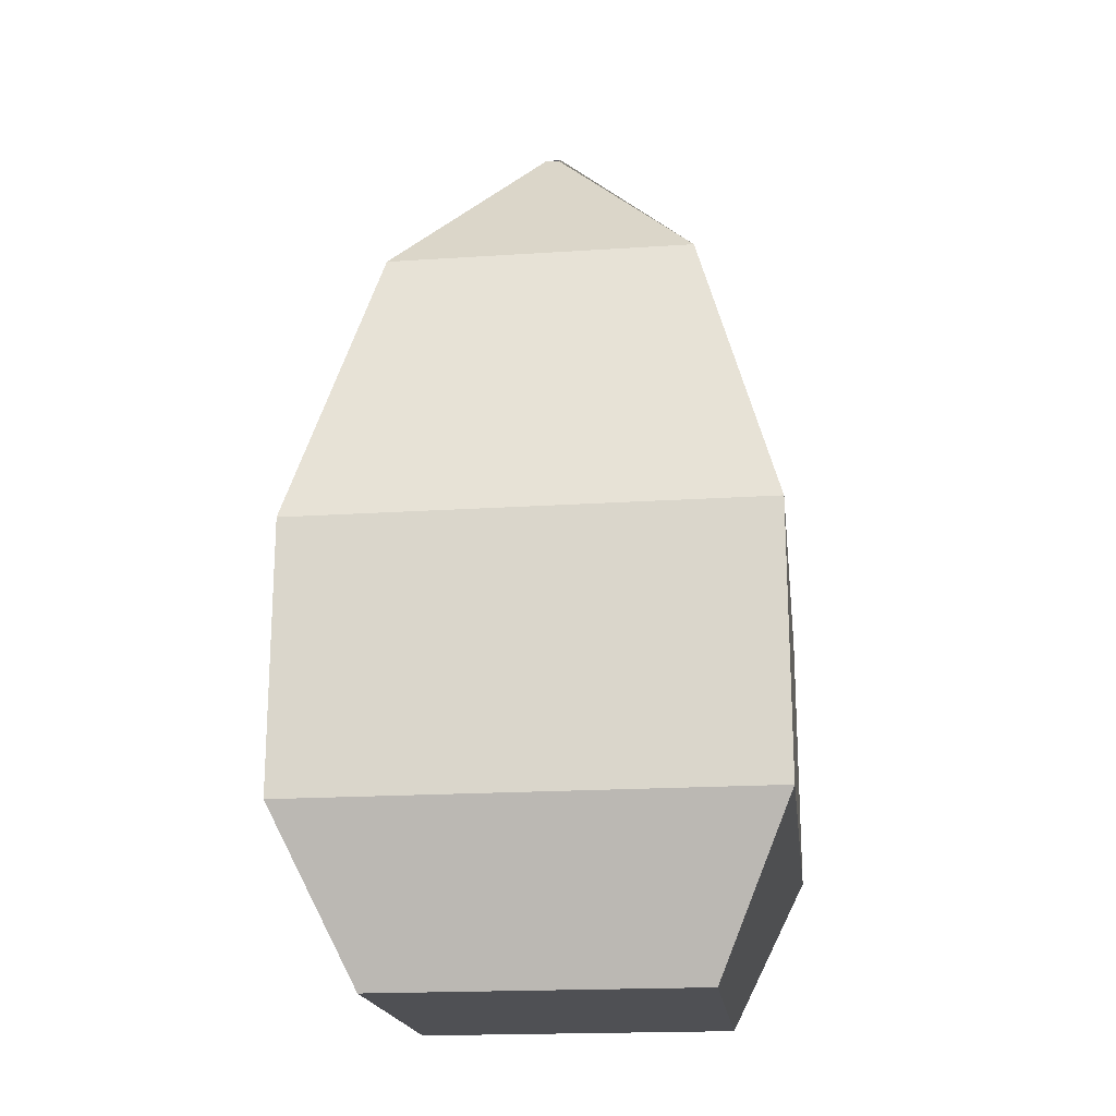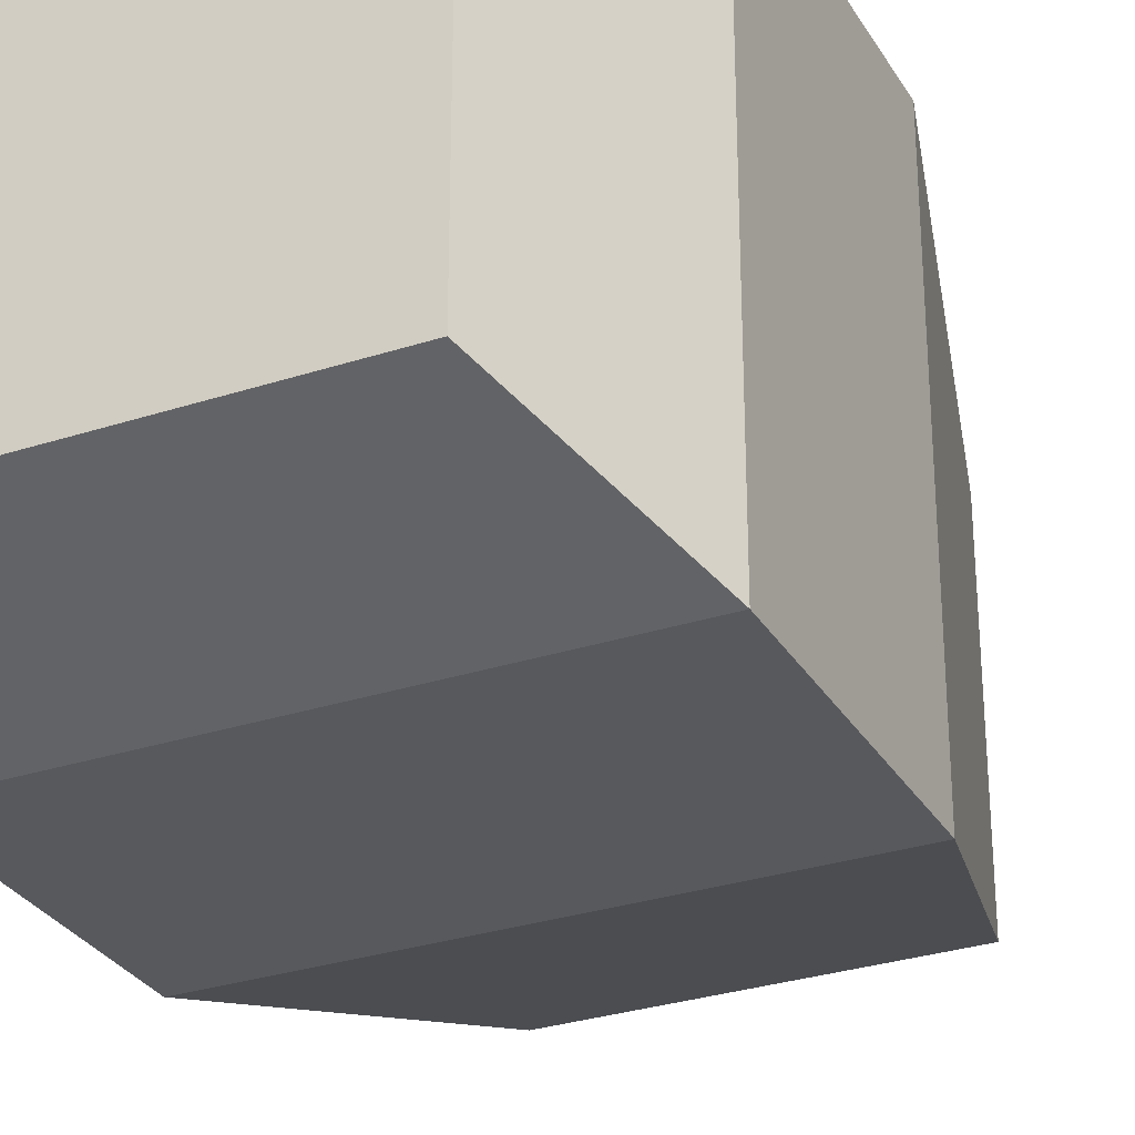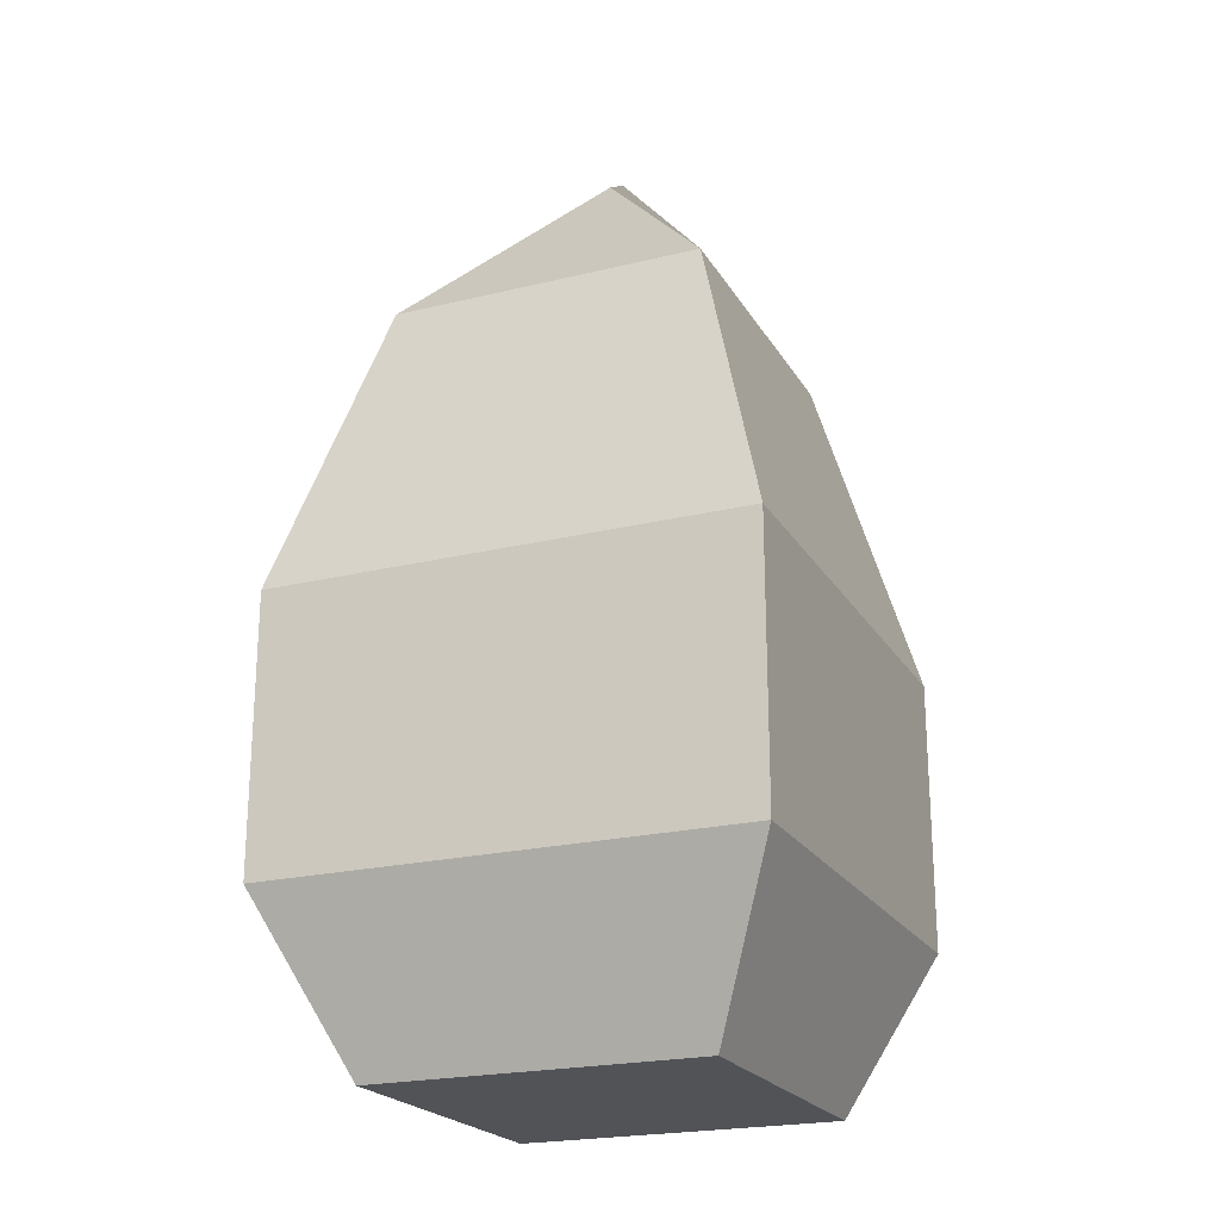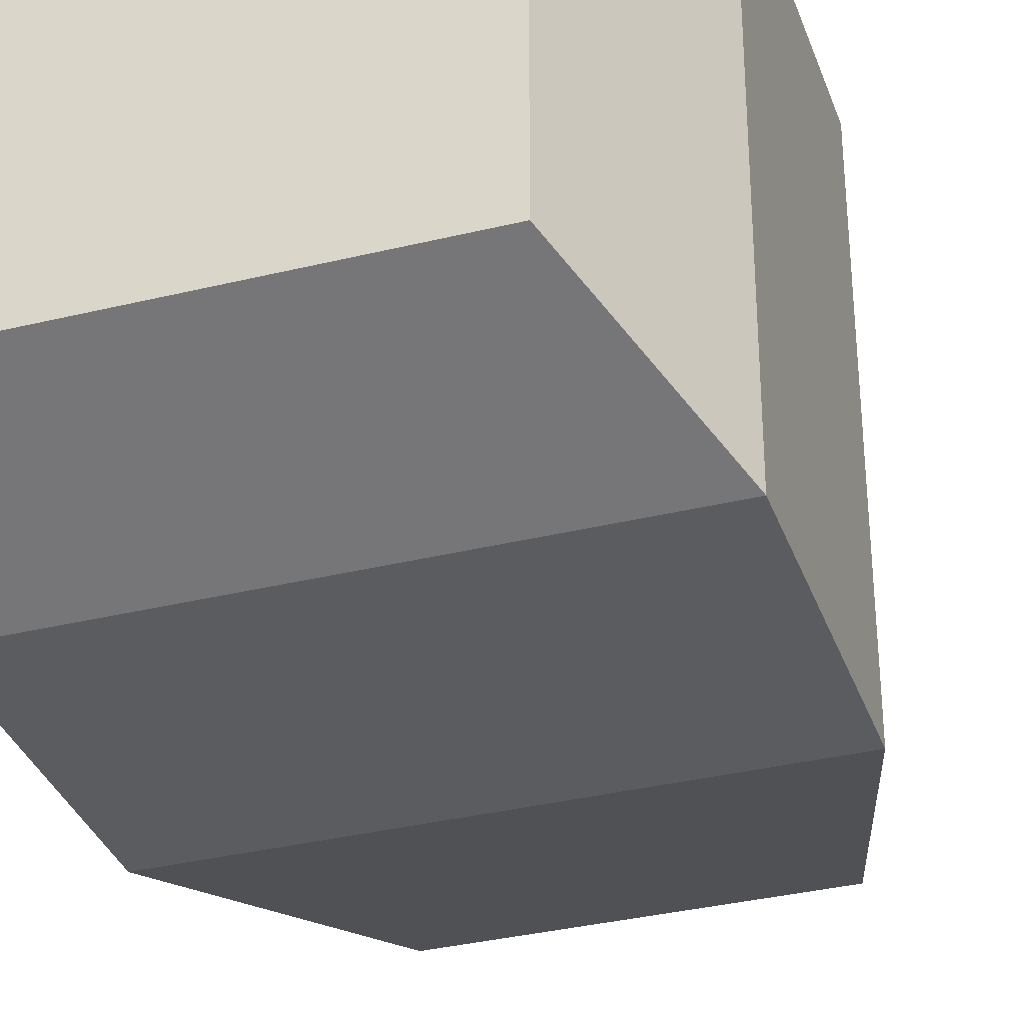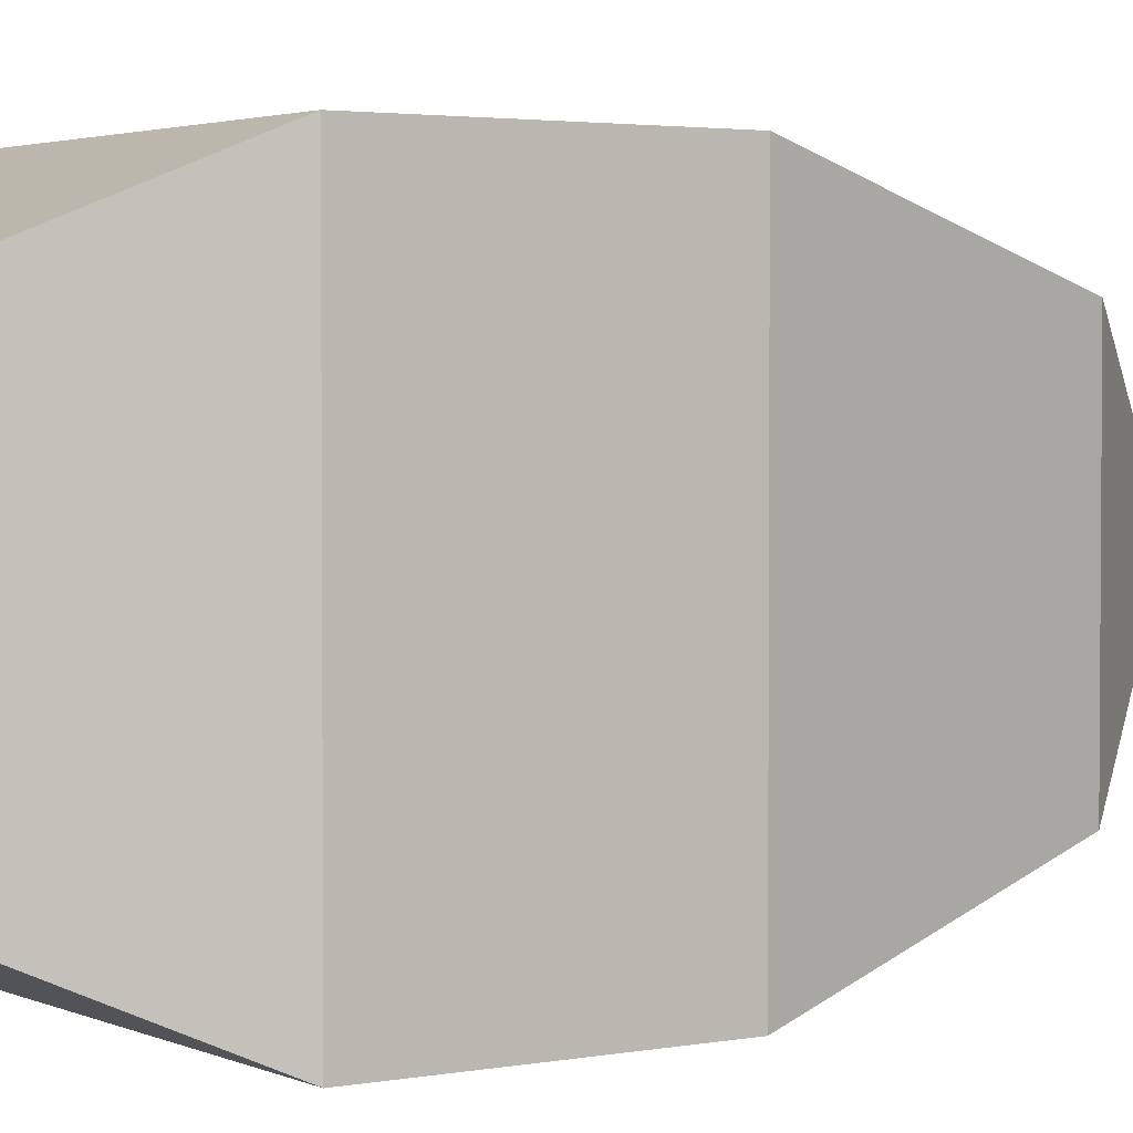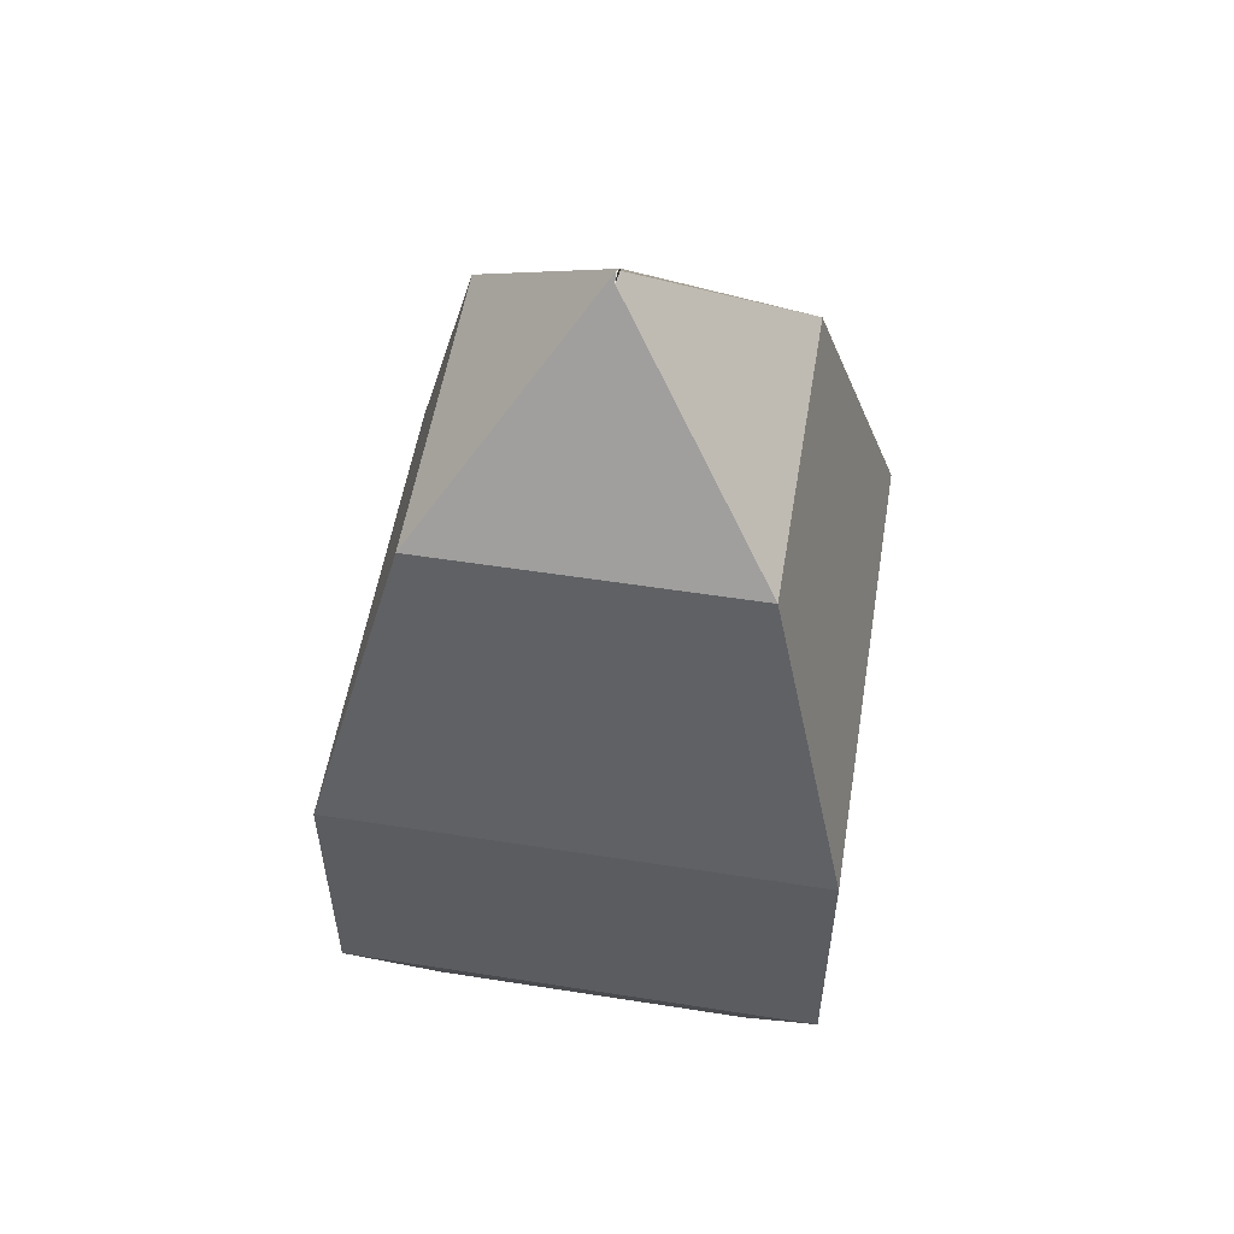
<metadata>
{"format":"obj","ext":"obj","renderer":"f3d","projection":"perspective","resolution":1024,"background":"white","views":[{"elev":-19.2,"azim":7.0,"up":"+Y"},{"elev":-29.9,"azim":25.5,"up":"+Z"},{"elev":-22.0,"azim":-156.9,"up":"+Y"},{"elev":-34.5,"azim":18.2,"up":"+Z"},{"elev":2.7,"azim":56.2,"up":"+Z"},{"elev":54.7,"azim":-80.6,"up":"+Y"}]}
</metadata>
<code>
g Caltrop_01:default1
v -93.48 -105.5 -342.9
v -109.9 -105.5 -342.9
v -89.69 -97.22 -346.7
v -113.7 -97.22 -346.7
v -89.69 -97.22 -322.7
v -113.7 -97.22 -322.7
v -93.48 -105.5 -326.5
v -109.9 -105.5 -326.5
v -89.69 -83.57 -346.7
v -113.7 -83.57 -346.7
v -113.7 -83.57 -322.7
v -89.69 -83.57 -322.7
v -93.79 -68.25 -342.6
v -109.6 -68.25 -342.6
v -109.6 -68.25 -326.8
v -93.79 -68.25 -326.8
v -101.5 -58.48 -334.6
v -101.7 -58.48 -334.8
v -102.4 -58.48 -334.7
v -101.7 -58.48 -334.7
g Caltrop_01:group72_0 Caltrop_01:group126 Caltrop_01:group127 Caltrop_01:group130 Caltrop_01:group131 Caltrop_01:pCube158 polySurface375
f 1 2 4 3
f 17 18 19 20
f 5 6 8 7
f 7 8 2 1
f 2 8 6 4
f 7 1 3 5
f 3 4 10 9
f 4 6 11 10
f 6 5 12 11
f 5 3 9 12
f 9 10 14 13
f 10 11 15 14
f 11 12 16 15
f 12 9 13 16
f 13 14 18 17
f 14 15 19 18
f 15 16 20 19
f 16 13 17 20

</code>
